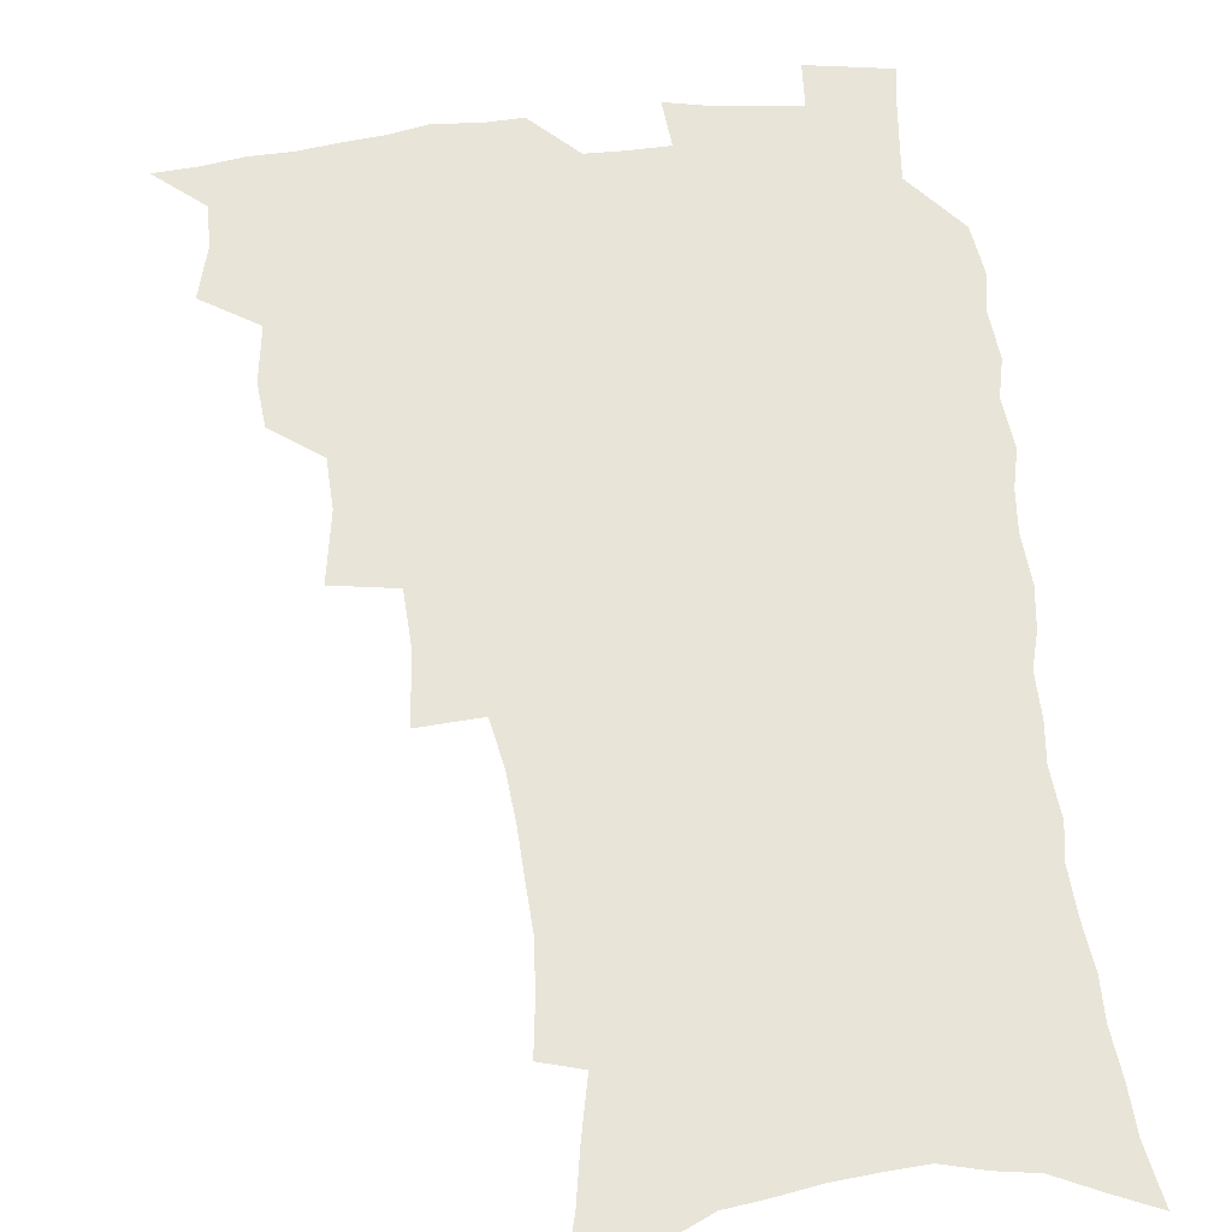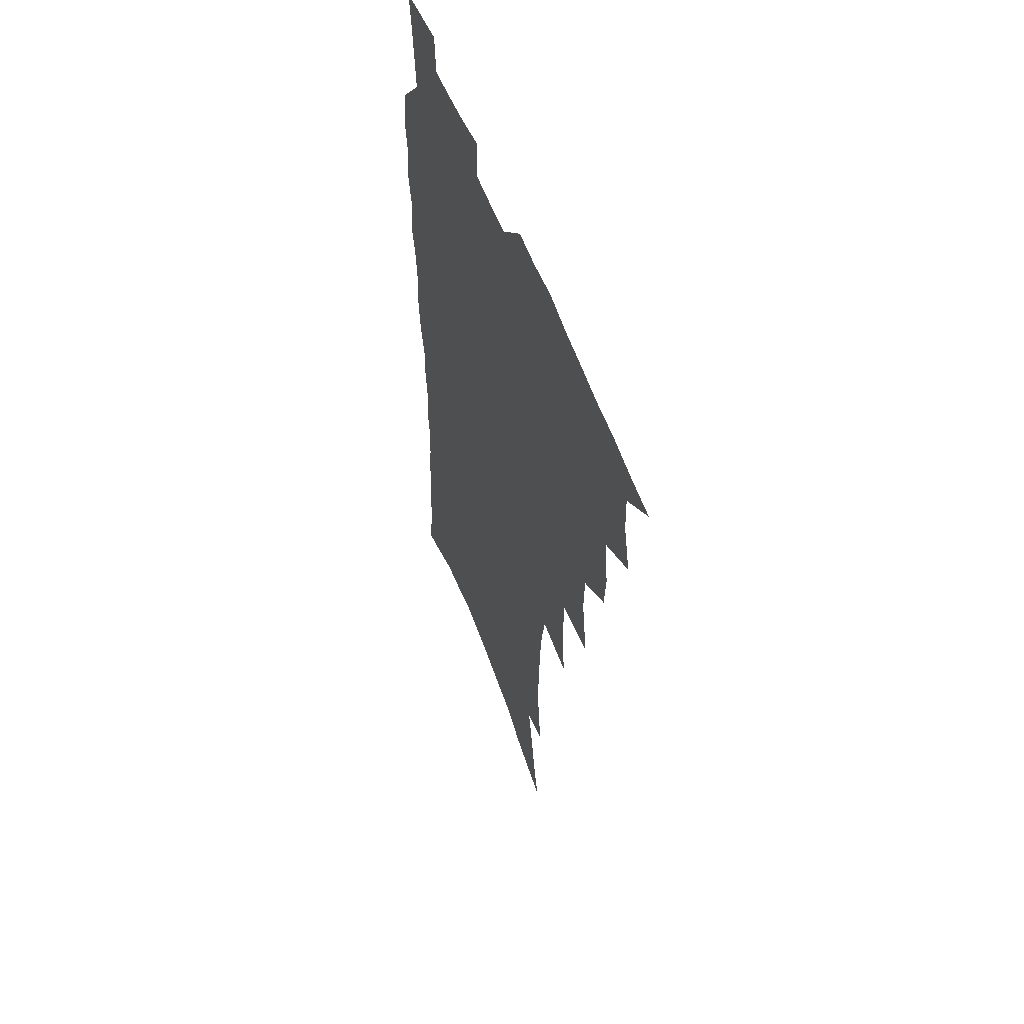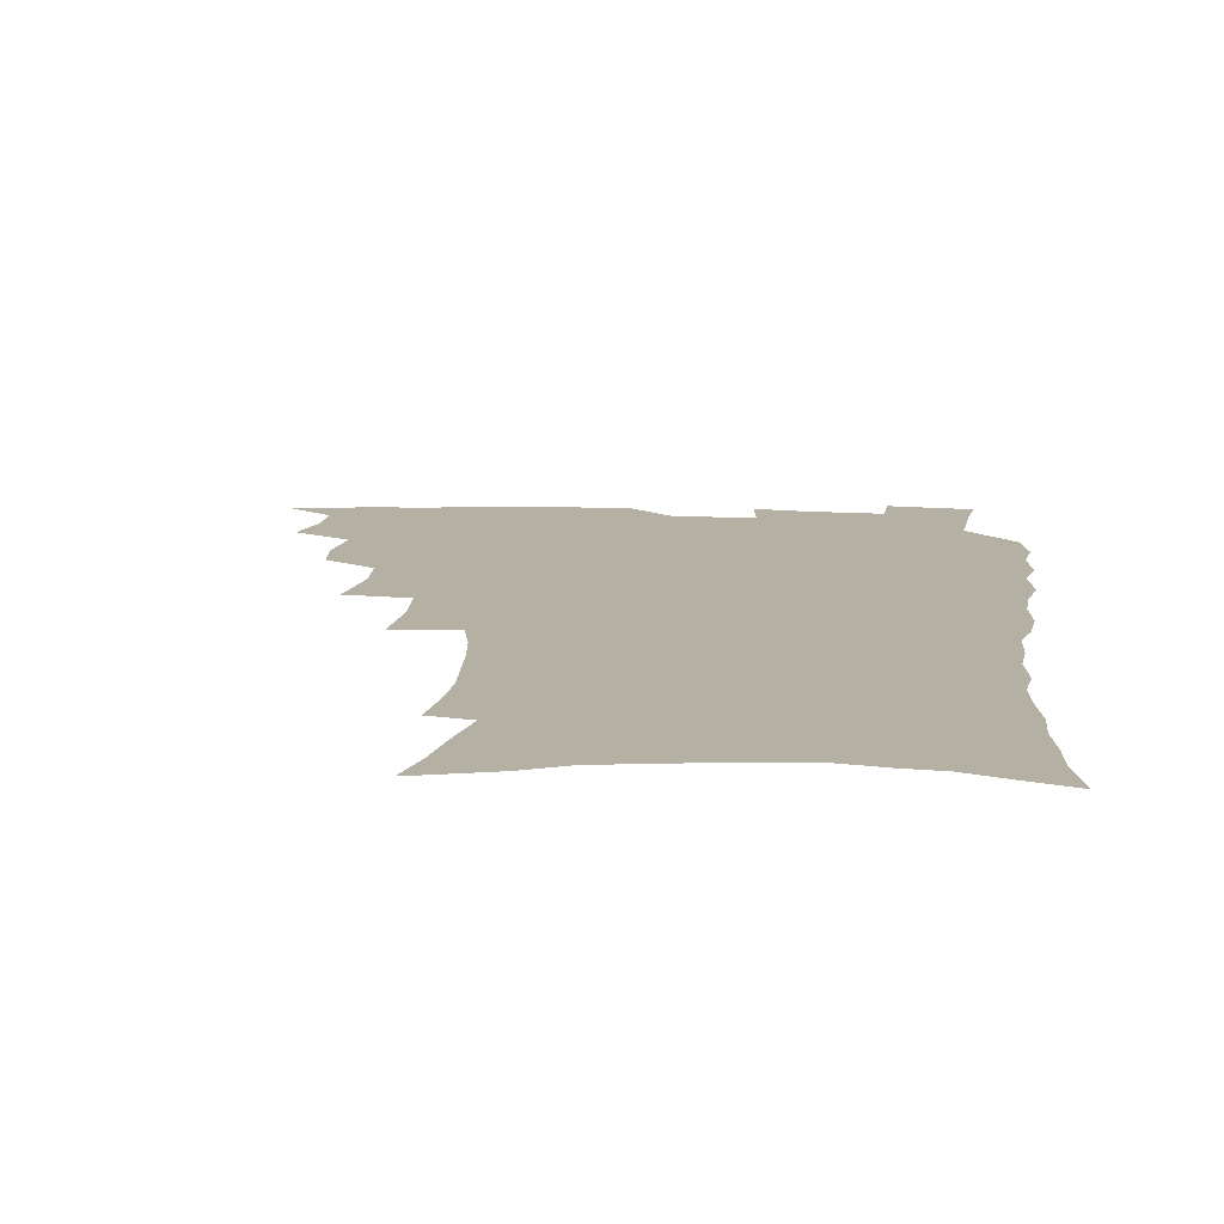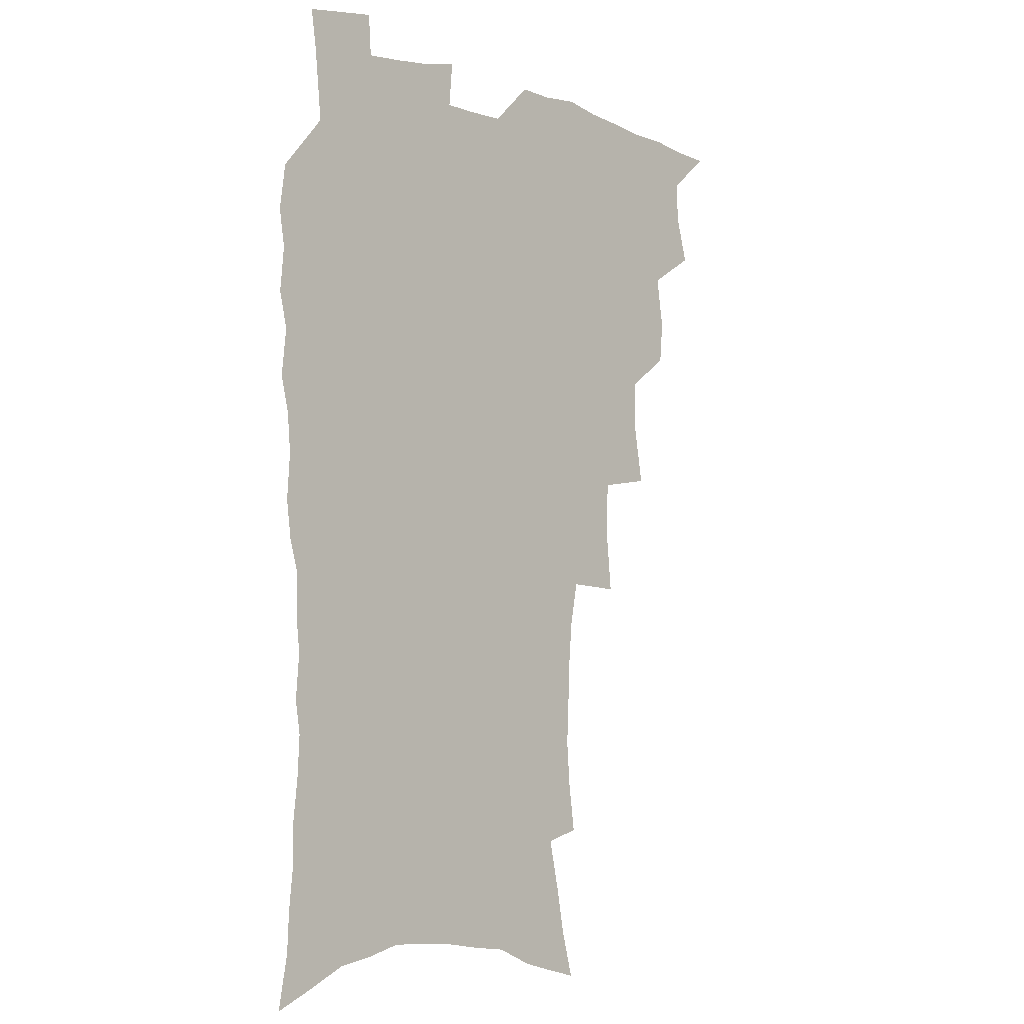
<metadata>
{"format":"obj","ext":"obj","renderer":"f3d","projection":"perspective","resolution":1024,"background":"white","views":[{"elev":61.3,"azim":-6.6,"up":"+Z"},{"elev":56.0,"azim":-110.1,"up":"+Y"},{"elev":11.5,"azim":4.3,"up":"+Z"},{"elev":-5.7,"azim":133.9,"up":"+Y"}]}
</metadata>
<code>
v 465.9 521.2 0
v 477.8 472.1 0
v 482.9 490.8 0
v 483.3 506.3 0
v 481.4 522.2 0
v 496.1 422.8 0
v 494.7 439.3 0
v 497.7 459.5 0
v 499.7 476.8 0
v 500.2 492.4 0
v 499.1 507.3 0
v 496.4 524.4 0
v 510 366.5 0
v 514.3 391.9 0
v 513.7 409.9 0
v 516 430.3 0
v 513.9 445.3 0
v 512.8 460.3 0
v 516.5 479 0
v 515.9 493.5 0
v 514.2 508.4 0
v 512 524.7 0
v 531 317 0
v 533.5 342.7 0
v 532.7 362.8 0
v 531.9 381.7 0
v 532.7 401.1 0
v 531 416.2 0
v 531.8 433.8 0
v 531.9 449.8 0
v 532 465.4 0
v 531.3 480.1 0
v 530.5 494.8 0
v 528.9 509.7 0
v 526.6 526.5 0
v 555.5 213.4 0
v 558.1 232.5 0
v 559.4 250.3 0
v 558.7 265.6 0
v 558.1 283.6 0
v 556.6 301.4 0
v 553.4 318.2 0
v 550.7 335.4 0
v 549.2 352.8 0
v 549 372 0
v 547.4 387.6 0
v 547.1 404.5 0
v 547.1 420.9 0
v 547.9 437.4 0
v 547.6 452.4 0
v 548.5 467.6 0
v 547 481.5 0
v 545.2 496 0
v 543.7 510.7 0
v 541.2 527.9 0
v 557.5 152.7 0
v 562.4 171.2 0
v 565.5 188.1 0
v 570 209.2 0
v 573.1 229.7 0
v 572.5 244.3 0
v 573 261.8 0
v 571.4 276.3 0
v 571.5 296.6 0
v 568.7 310.4 0
v 567 327.6 0
v 564.4 342.3 0
v 564.3 360.7 0
v 563.3 377 0
v 563.2 394 0
v 562.5 409.2 0
v 563.7 426.2 0
v 562.5 439.8 0
v 563.6 455.6 0
v 562.6 469 0
v 561.5 482.7 0
v 560.3 496.7 0
v 557.9 512.9 0
v 555.4 530.6 0
v 570.5 156 0
v 577.1 178.8 0
v 581.8 200.2 0
v 585.2 221.2 0
v 586 238.4 0
v 586.2 255.1 0
v 585 269.4 0
v 584.5 286.8 0
v 583.6 303.9 0
v 581.7 318.7 0
v 580.8 335.9 0
v 579.6 351.6 0
v 577.4 364.5 0
v 577 380.9 0
v 577.2 397.5 0
v 578 414.7 0
v 577.3 428.1 0
v 576.9 441.9 0
v 577.2 456.6 0
v 576.2 469.9 0
v 575.9 483.4 0
v 574.7 497.3 0
v 572.4 513.9 0
v 571.2 529.1 0
v 584.1 159.7 0
v 592.8 188.8 0
v 596.8 211 0
v 597.3 226.9 0
v 597.7 243.4 0
v 597.5 259.5 0
v 596.8 275.2 0
v 596 291.1 0
v 595 307.4 0
v 594.6 325.9 0
v 593.1 339.5 0
v 591.7 353.5 0
v 591.4 370.1 0
v 590.5 384.8 0
v 590.7 398.9 0
v 590.8 415 0
v 590.3 428.6 0
v 590.4 443 0
v 590.8 457.5 0
v 590.3 470.7 0
v 589.7 484.2 0
v 588.6 498.5 0
v 587 514 0
v 585.5 529.6 0
v 599.5 166.6 0
v 606.5 194.9 0
v 608.7 214.8 0
v 609.5 232.3 0
v 609.2 246.9 0
v 608.5 261.1 0
v 608.1 278.1 0
v 607.6 295.3 0
v 606.8 310.5 0
v 606.3 328.4 0
v 605.3 342.1 0
v 604.7 357.7 0
v 603.9 371.5 0
v 602.9 382.5 0
v 603.4 399.9 0
v 604 416.7 0
v 603.7 430.1 0
v 604.3 445.2 0
v 603.9 458 0
v 603.8 471.2 0
v 603.4 484.6 0
v 603.4 498.1 0
v 602 513.3 0
v 613.8 168.4 0
v 618.9 196.6 0
v 620.3 217.2 0
v 620.6 233.3 0
v 620.6 249.9 0
v 620.1 264.8 0
v 619.6 282.1 0
v 618.9 295.5 0
v 618.3 313.6 0
v 617.9 329 0
v 617.3 343.7 0
v 617 358.8 0
v 616.9 374.5 0
v 616.8 388.1 0
v 616.6 402.3 0
v 616.7 417.8 0
v 616.7 430.6 0
v 617 445.2 0
v 617.4 458.5 0
v 617.7 471.6 0
v 617.7 484.5 0
v 617.1 498.5 0
v 616.5 512.9 0
v 628.7 170.8 0
v 631.2 196.2 0
v 631.8 215.7 0
v 632 234.5 0
v 631.8 250.7 0
v 631.4 266.3 0
v 630.9 282.5 0
v 630.4 297.6 0
v 630.2 311.3 0
v 629.4 330.1 0
v 629.4 342.2 0
v 629.1 359.1 0
v 629.1 373.6 0
v 629.1 388.7 0
v 629.2 402.4 0
v 629.3 417.3 0
v 629.6 431.3 0
v 629.9 445 0
v 630.3 458.3 0
v 630.6 471.5 0
v 631 484.4 0
v 631.3 497.9 0
v 630.7 513.2 0
v 629.2 530.8 0
v 643.5 172 0
v 643.7 198 0
v 643.5 217.5 0
v 643.5 232.9 0
v 643.3 249.2 0
v 642.8 266 0
v 642.3 282.3 0
v 641.7 300.2 0
v 641.6 312.6 0
v 641.1 329.9 0
v 641.2 343.8 0
v 641.2 358 0
v 641.4 373 0
v 641.5 387.6 0
v 641.7 401.8 0
v 642 416.1 0
v 642.3 430.6 0
v 642.7 444.3 0
v 643.4 457.4 0
v 643.9 470.7 0
v 644.5 484 0
v 645 497.5 0
v 645.4 511.7 0
v 645.3 527.3 0
v 658.1 172.8 0
v 656.3 196.4 0
v 655.6 214.8 0
v 654.9 232.4 0
v 655.5 245.7 0
v 654.1 265.3 0
v 654.7 278.2 0
v 653.4 297.2 0
v 653 312.9 0
v 653 327.7 0
v 652.8 343.3 0
v 653.1 357.3 0
v 654.3 370.2 0
v 654.5 384.8 0
v 654.7 399.6 0
v 655.1 413.3 0
v 655 429.9 0
v 655.4 443.7 0
v 656.4 457 0
v 657.1 470.3 0
v 658 483.4 0
v 658.8 496.7 0
v 659.5 510.7 0
v 660.1 525.5 0
v 672.6 169.1 0
v 669.3 193.4 0
v 668.5 210.6 0
v 668.1 226.7 0
v 667.2 244.3 0
v 666.4 261.1 0
v 666.1 276.7 0
v 664.9 295.1 0
v 665 309.6 0
v 666.4 322.2 0
v 665.8 338.9 0
v 667 352 0
v 666.6 368.5 0
v 666.9 383.5 0
v 667.5 397.7 0
v 667.5 413.1 0
v 669.2 426.1 0
v 670.2 439.7 0
v 670 454.9 0
v 670.5 468.8 0
v 671.7 482.1 0
v 672.5 495.9 0
v 673.6 509.9 0
v 674.8 524.1 0
v 675.8 540.4 0
v 686.5 166.8 0
v 682.5 189.6 0
v 681.6 206 0
v 680.3 223.7 0
v 680.1 239 0
v 678.6 257.5 0
v 677.8 274.1 0
v 677.7 289.6 0
v 678.8 303.1 0
v 677.9 320.5 0
v 678.9 334.3 0
v 678.9 350 0
v 679.8 364.2 0
v 680.3 379.1 0
v 681.8 392.9 0
v 682.2 407.9 0
v 683.9 421.6 0
v 683.3 437.9 0
v 684.9 451.3 0
v 684.9 466.3 0
v 685 481.3 0
v 686.2 494.7 0
v 687.8 508.4 0
v 689.3 522.7 0
v 690.6 538 0
v 702.1 159.5 0
v 697.3 182.5 0
v 695.3 200.4 0
v 694.9 215.9 0
v 693.1 233.8 0
v 692.5 249.9 0
v 691.7 266.4 0
v 691.8 281.8 0
v 691.4 297.9 0
v 691.1 314 0
v 693.2 327.1 0
v 694.3 341.7 0
v 693.3 358.6 0
v 696.9 370.9 0
v 696.8 386.8 0
v 696.1 403.4 0
v 698.5 417 0
v 698.3 433 0
v 699.5 447.5 0
v 699.8 462.7 0
v 699.3 478.3 0
v 701 492.1 0
v 702.3 506.7 0
v 703.8 521.2 0
v 705.9 535.5 0
v 717.3 152.8 0
v 713.5 173.4 0
v 712.8 189.2 0
v 711 206.1 0
v 711.3 220.6 0
v 709.3 238.1 0
v 708.5 254.3 0
v 710.5 267.2 0
v 709.1 284.7 0
v 710.6 299 0
v 710.4 315.2 0
v 713.9 327.8 0
v 715.8 342.5 0
v 714.6 360.4 0
v 715.8 375.6 0
v 719.1 389.6 0
v 717.1 407.8 0
v 720.3 421.8 0
v 718.7 439.3 0
v 720.9 453.6 0
v 718.4 471.2 0
f 4 5 1
f 8 9 2
f 2 9 3
f 9 10 3
f 3 10 4
f 10 11 4
f 4 11 5
f 11 12 5
f 15 16 6
f 6 16 7
f 16 17 7
f 7 17 8
f 17 18 8
f 8 18 9
f 18 19 9
f 9 19 10
f 19 20 10
f 10 20 11
f 20 21 11
f 11 21 12
f 21 22 12
f 25 26 13
f 13 26 14
f 26 27 14
f 14 27 15
f 27 28 15
f 15 28 16
f 28 29 16
f 16 29 17
f 29 30 17
f 17 30 18
f 30 31 18
f 18 31 19
f 31 32 19
f 19 32 20
f 32 33 20
f 20 33 21
f 33 34 21
f 21 34 22
f 34 35 22
f 42 43 23
f 23 43 24
f 43 44 24
f 24 44 25
f 44 45 25
f 25 45 26
f 45 46 26
f 26 46 27
f 46 47 27
f 27 47 28
f 47 48 28
f 28 48 29
f 48 49 29
f 29 49 30
f 49 50 30
f 30 50 31
f 50 51 31
f 31 51 32
f 51 52 32
f 32 52 33
f 52 53 33
f 33 53 34
f 53 54 34
f 34 54 35
f 54 55 35
f 59 60 36
f 36 60 37
f 60 61 37
f 37 61 38
f 61 62 38
f 38 62 39
f 62 63 39
f 39 63 40
f 63 64 40
f 40 64 41
f 64 65 41
f 41 65 42
f 65 66 42
f 42 66 43
f 66 67 43
f 43 67 44
f 67 68 44
f 44 68 45
f 68 69 45
f 45 69 46
f 69 70 46
f 46 70 47
f 70 71 47
f 47 71 48
f 71 72 48
f 48 72 49
f 72 73 49
f 49 73 50
f 73 74 50
f 50 74 51
f 74 75 51
f 51 75 52
f 75 76 52
f 52 76 53
f 76 77 53
f 53 77 54
f 77 78 54
f 54 78 55
f 78 79 55
f 56 80 57
f 80 81 57
f 57 81 58
f 81 82 58
f 58 82 59
f 82 83 59
f 59 83 60
f 83 84 60
f 60 84 61
f 84 85 61
f 61 85 62
f 85 86 62
f 62 86 63
f 86 87 63
f 63 87 64
f 87 88 64
f 64 88 65
f 88 89 65
f 65 89 66
f 89 90 66
f 66 90 67
f 90 91 67
f 67 91 68
f 91 92 68
f 68 92 69
f 92 93 69
f 69 93 70
f 93 94 70
f 70 94 71
f 94 95 71
f 71 95 72
f 95 96 72
f 72 96 73
f 96 97 73
f 73 97 74
f 97 98 74
f 74 98 75
f 98 99 75
f 75 99 76
f 99 100 76
f 76 100 77
f 100 101 77
f 77 101 78
f 101 102 78
f 78 102 79
f 102 103 79
f 80 104 81
f 104 105 81
f 81 105 82
f 105 106 82
f 82 106 83
f 106 107 83
f 83 107 84
f 107 108 84
f 84 108 85
f 108 109 85
f 85 109 86
f 109 110 86
f 86 110 87
f 110 111 87
f 87 111 88
f 111 112 88
f 88 112 89
f 112 113 89
f 89 113 90
f 113 114 90
f 90 114 91
f 114 115 91
f 91 115 92
f 115 116 92
f 92 116 93
f 116 117 93
f 93 117 94
f 117 118 94
f 94 118 95
f 118 119 95
f 95 119 96
f 119 120 96
f 96 120 97
f 120 121 97
f 97 121 98
f 121 122 98
f 98 122 99
f 122 123 99
f 99 123 100
f 123 124 100
f 100 124 101
f 124 125 101
f 101 125 102
f 125 126 102
f 102 126 103
f 126 127 103
f 104 128 105
f 128 129 105
f 105 129 106
f 129 130 106
f 106 130 107
f 130 131 107
f 107 131 108
f 131 132 108
f 108 132 109
f 132 133 109
f 109 133 110
f 133 134 110
f 110 134 111
f 134 135 111
f 111 135 112
f 135 136 112
f 112 136 113
f 136 137 113
f 113 137 114
f 137 138 114
f 114 138 115
f 138 139 115
f 115 139 116
f 139 140 116
f 116 140 117
f 140 141 117
f 117 141 118
f 141 142 118
f 118 142 119
f 142 143 119
f 119 143 120
f 143 144 120
f 120 144 121
f 144 145 121
f 121 145 122
f 145 146 122
f 122 146 123
f 146 147 123
f 123 147 124
f 147 148 124
f 124 148 125
f 148 149 125
f 125 149 126
f 149 150 126
f 126 150 127
f 128 151 129
f 151 152 129
f 129 152 130
f 152 153 130
f 130 153 131
f 153 154 131
f 131 154 132
f 154 155 132
f 132 155 133
f 155 156 133
f 133 156 134
f 156 157 134
f 134 157 135
f 157 158 135
f 135 158 136
f 158 159 136
f 136 159 137
f 159 160 137
f 137 160 138
f 160 161 138
f 138 161 139
f 161 162 139
f 139 162 140
f 162 163 140
f 140 163 141
f 163 164 141
f 141 164 142
f 164 165 142
f 142 165 143
f 165 166 143
f 143 166 144
f 166 167 144
f 144 167 145
f 167 168 145
f 145 168 146
f 168 169 146
f 146 169 147
f 169 170 147
f 147 170 148
f 170 171 148
f 148 171 149
f 171 172 149
f 149 172 150
f 172 173 150
f 151 174 152
f 174 175 152
f 152 175 153
f 175 176 153
f 153 176 154
f 176 177 154
f 154 177 155
f 177 178 155
f 155 178 156
f 178 179 156
f 156 179 157
f 179 180 157
f 157 180 158
f 180 181 158
f 158 181 159
f 181 182 159
f 159 182 160
f 182 183 160
f 160 183 161
f 183 184 161
f 161 184 162
f 184 185 162
f 162 185 163
f 185 186 163
f 163 186 164
f 186 187 164
f 164 187 165
f 187 188 165
f 165 188 166
f 188 189 166
f 166 189 167
f 189 190 167
f 167 190 168
f 190 191 168
f 168 191 169
f 191 192 169
f 169 192 170
f 192 193 170
f 170 193 171
f 193 194 171
f 171 194 172
f 194 195 172
f 172 195 173
f 195 196 173
f 174 198 175
f 198 199 175
f 175 199 176
f 199 200 176
f 176 200 177
f 200 201 177
f 177 201 178
f 201 202 178
f 178 202 179
f 202 203 179
f 179 203 180
f 203 204 180
f 180 204 181
f 204 205 181
f 181 205 182
f 205 206 182
f 182 206 183
f 206 207 183
f 183 207 184
f 207 208 184
f 184 208 185
f 208 209 185
f 185 209 186
f 209 210 186
f 186 210 187
f 210 211 187
f 187 211 188
f 211 212 188
f 188 212 189
f 212 213 189
f 189 213 190
f 213 214 190
f 190 214 191
f 214 215 191
f 191 215 192
f 215 216 192
f 192 216 193
f 216 217 193
f 193 217 194
f 217 218 194
f 194 218 195
f 218 219 195
f 195 219 196
f 219 220 196
f 196 220 197
f 220 221 197
f 198 222 199
f 222 223 199
f 199 223 200
f 223 224 200
f 200 224 201
f 224 225 201
f 201 225 202
f 225 226 202
f 202 226 203
f 226 227 203
f 203 227 204
f 227 228 204
f 204 228 205
f 228 229 205
f 205 229 206
f 229 230 206
f 206 230 207
f 230 231 207
f 207 231 208
f 231 232 208
f 208 232 209
f 232 233 209
f 209 233 210
f 233 234 210
f 210 234 211
f 234 235 211
f 211 235 212
f 235 236 212
f 212 236 213
f 236 237 213
f 213 237 214
f 237 238 214
f 214 238 215
f 238 239 215
f 215 239 216
f 239 240 216
f 216 240 217
f 240 241 217
f 217 241 218
f 241 242 218
f 218 242 219
f 242 243 219
f 219 243 220
f 243 244 220
f 220 244 221
f 244 245 221
f 222 246 223
f 246 247 223
f 223 247 224
f 247 248 224
f 224 248 225
f 248 249 225
f 225 249 226
f 249 250 226
f 226 250 227
f 250 251 227
f 227 251 228
f 251 252 228
f 228 252 229
f 252 253 229
f 229 253 230
f 253 254 230
f 230 254 231
f 254 255 231
f 231 255 232
f 255 256 232
f 232 256 233
f 256 257 233
f 233 257 234
f 257 258 234
f 234 258 235
f 258 259 235
f 235 259 236
f 259 260 236
f 236 260 237
f 260 261 237
f 237 261 238
f 261 262 238
f 238 262 239
f 262 263 239
f 239 263 240
f 263 264 240
f 240 264 241
f 264 265 241
f 241 265 242
f 265 266 242
f 242 266 243
f 266 267 243
f 243 267 244
f 267 268 244
f 244 268 245
f 268 269 245
f 246 271 247
f 271 272 247
f 247 272 248
f 272 273 248
f 248 273 249
f 273 274 249
f 249 274 250
f 274 275 250
f 250 275 251
f 275 276 251
f 251 276 252
f 276 277 252
f 252 277 253
f 277 278 253
f 253 278 254
f 278 279 254
f 254 279 255
f 279 280 255
f 255 280 256
f 280 281 256
f 256 281 257
f 281 282 257
f 257 282 258
f 282 283 258
f 258 283 259
f 283 284 259
f 259 284 260
f 284 285 260
f 260 285 261
f 285 286 261
f 261 286 262
f 286 287 262
f 262 287 263
f 287 288 263
f 263 288 264
f 288 289 264
f 264 289 265
f 289 290 265
f 265 290 266
f 290 291 266
f 266 291 267
f 291 292 267
f 267 292 268
f 292 293 268
f 268 293 269
f 293 294 269
f 269 294 270
f 294 295 270
f 271 296 272
f 296 297 272
f 272 297 273
f 297 298 273
f 273 298 274
f 298 299 274
f 274 299 275
f 299 300 275
f 275 300 276
f 300 301 276
f 276 301 277
f 301 302 277
f 277 302 278
f 302 303 278
f 278 303 279
f 303 304 279
f 279 304 280
f 304 305 280
f 280 305 281
f 305 306 281
f 281 306 282
f 306 307 282
f 282 307 283
f 307 308 283
f 283 308 284
f 308 309 284
f 284 309 285
f 309 310 285
f 285 310 286
f 310 311 286
f 286 311 287
f 311 312 287
f 287 312 288
f 312 313 288
f 288 313 289
f 313 314 289
f 289 314 290
f 314 315 290
f 290 315 291
f 315 316 291
f 291 316 292
f 316 317 292
f 292 317 293
f 317 318 293
f 293 318 294
f 318 319 294
f 294 319 295
f 319 320 295
f 296 321 297
f 321 322 297
f 297 322 298
f 322 323 298
f 298 323 299
f 323 324 299
f 299 324 300
f 324 325 300
f 300 325 301
f 325 326 301
f 301 326 302
f 326 327 302
f 302 327 303
f 327 328 303
f 303 328 304
f 328 329 304
f 304 329 305
f 329 330 305
f 305 330 306
f 330 331 306
f 306 331 307
f 331 332 307
f 307 332 308
f 332 333 308
f 308 333 309
f 333 334 309
f 309 334 310
f 334 335 310
f 310 335 311
f 335 336 311
f 311 336 312
f 336 337 312
f 312 337 313
f 337 338 313
f 313 338 314
f 338 339 314
f 314 339 315
f 339 340 315
f 315 340 316
f 340 341 316
f 316 341 317

</code>
